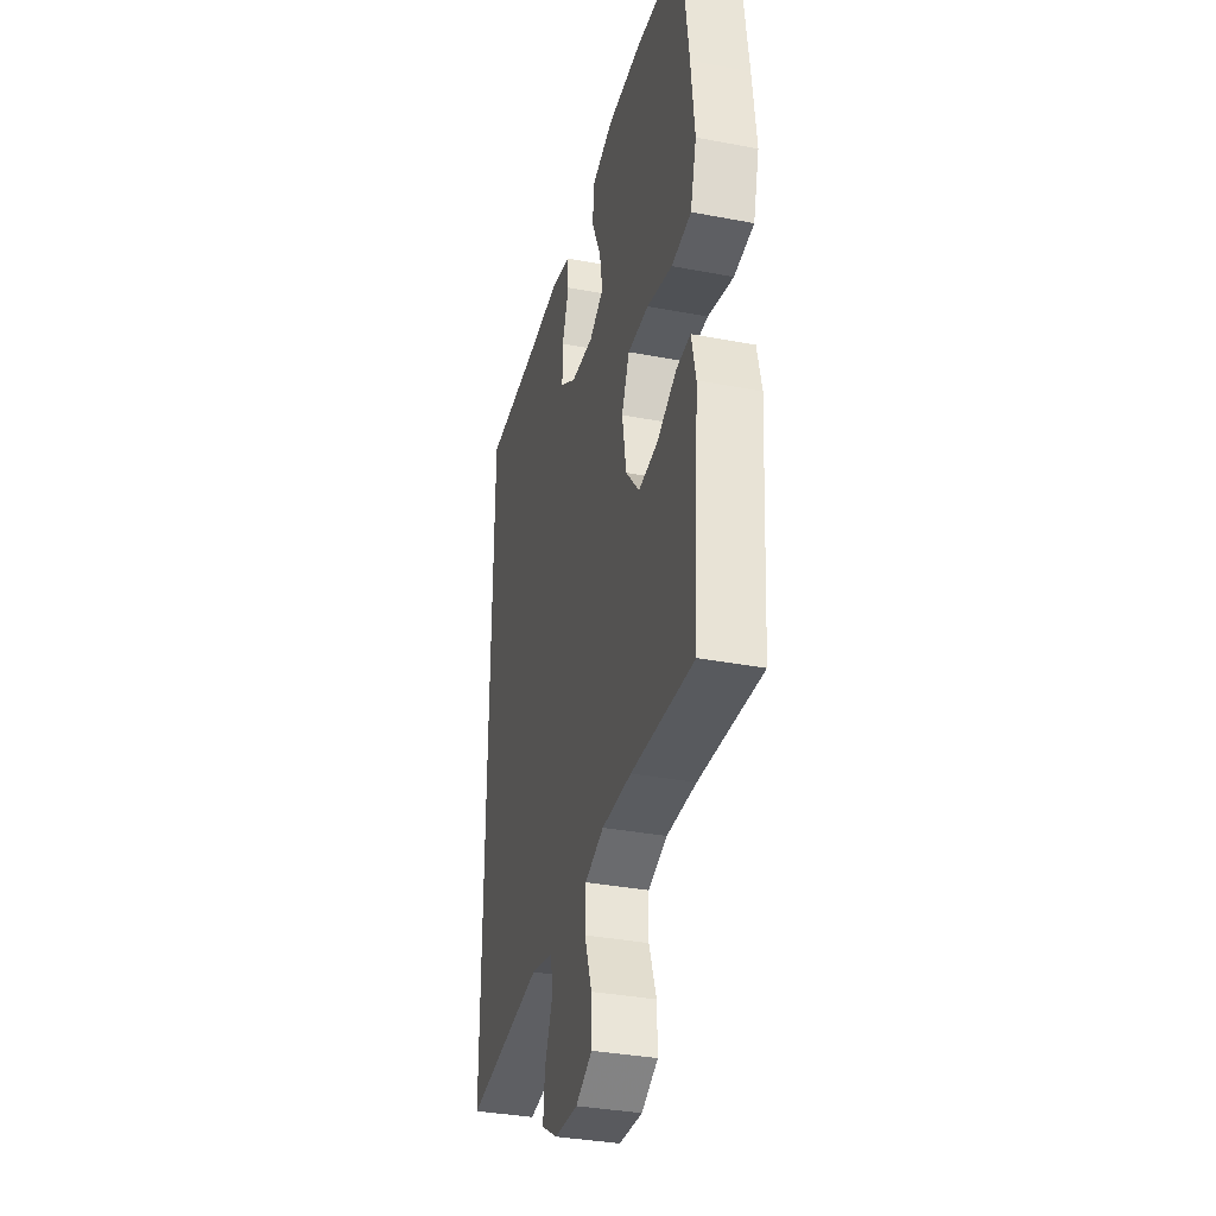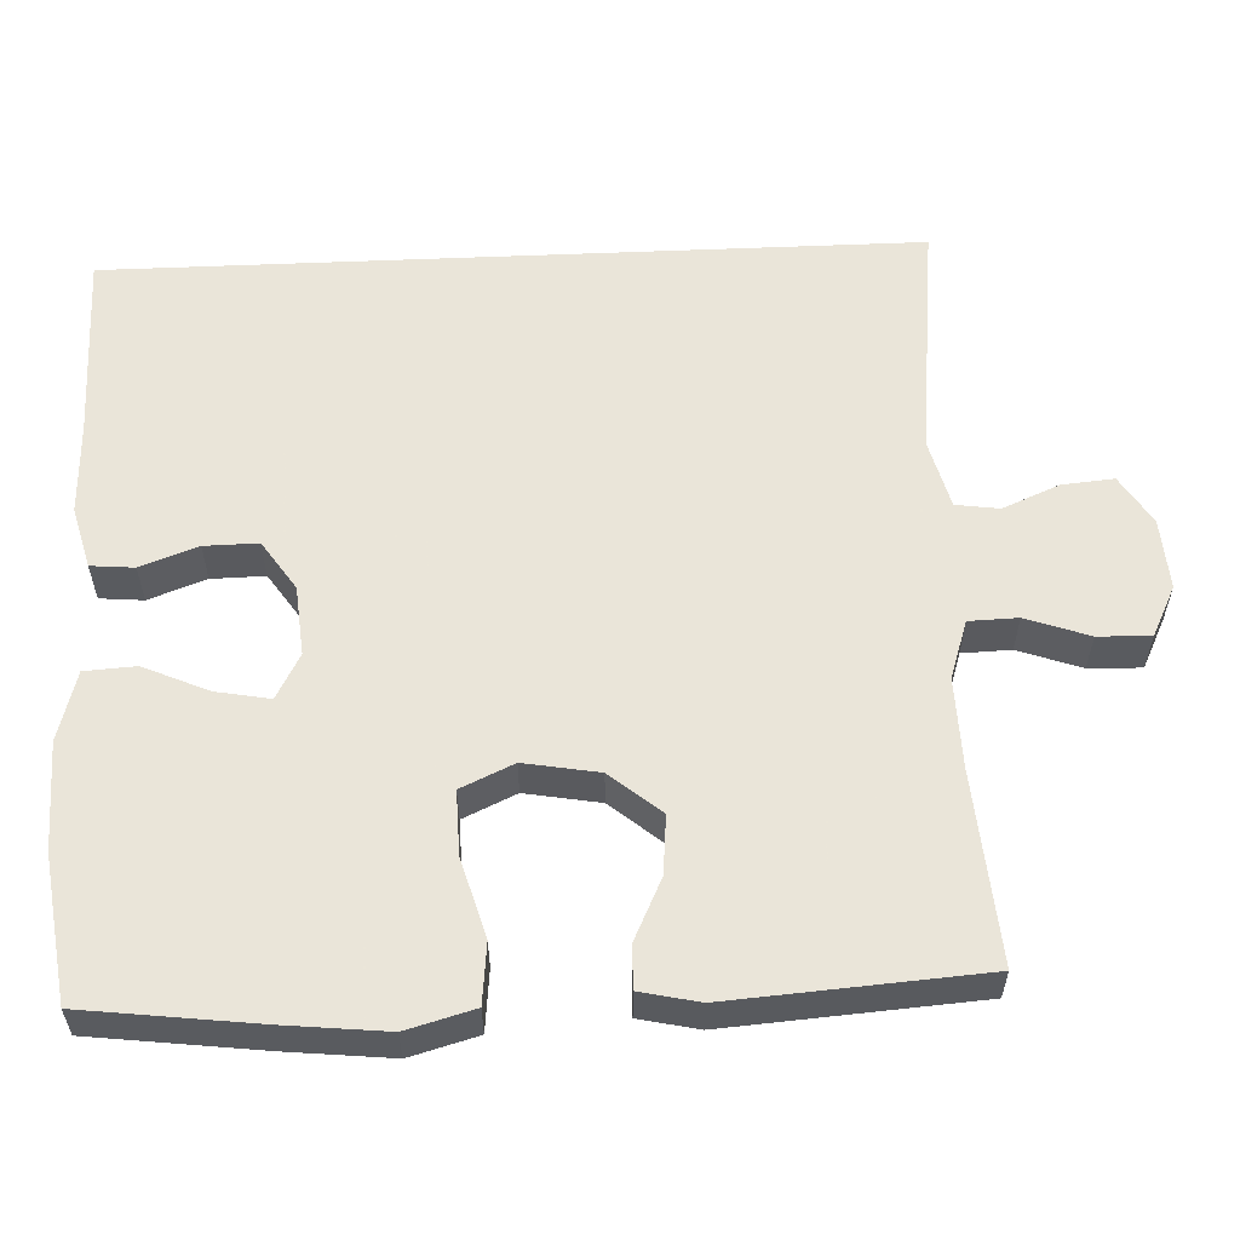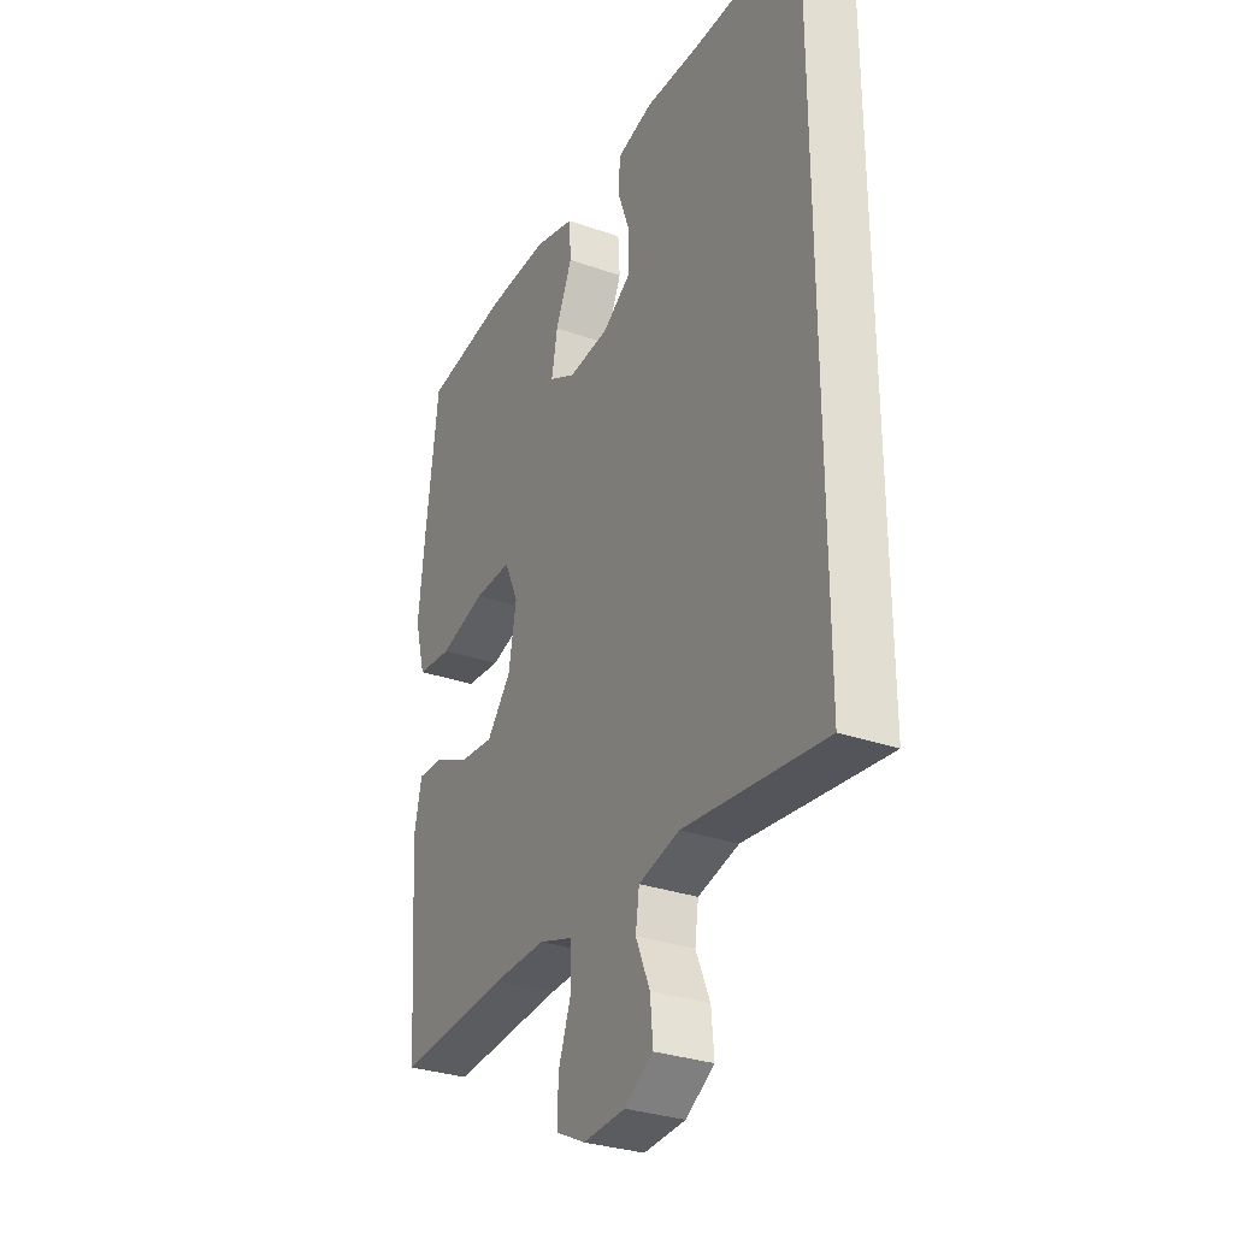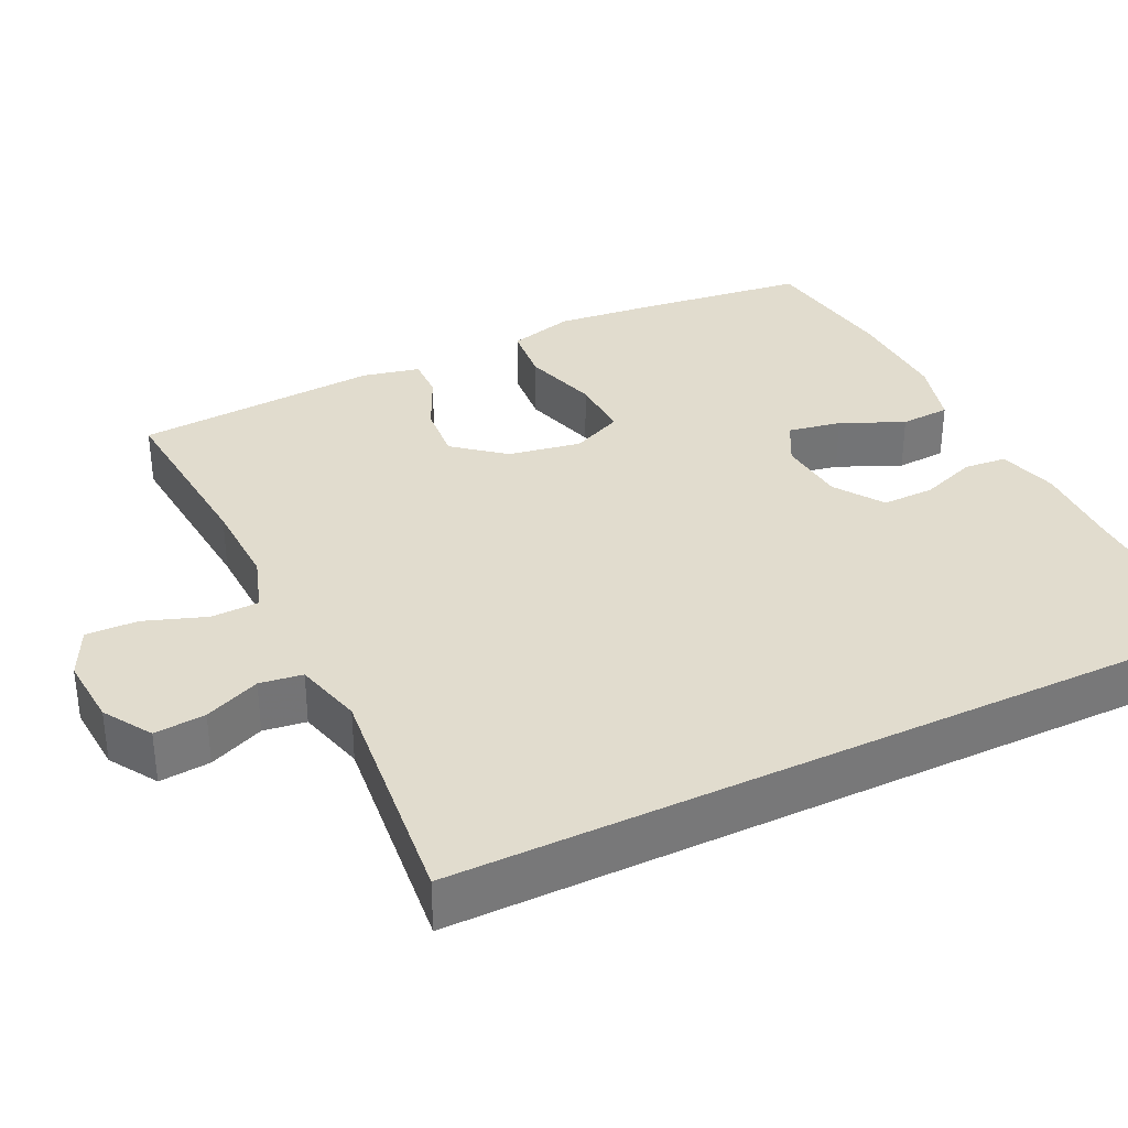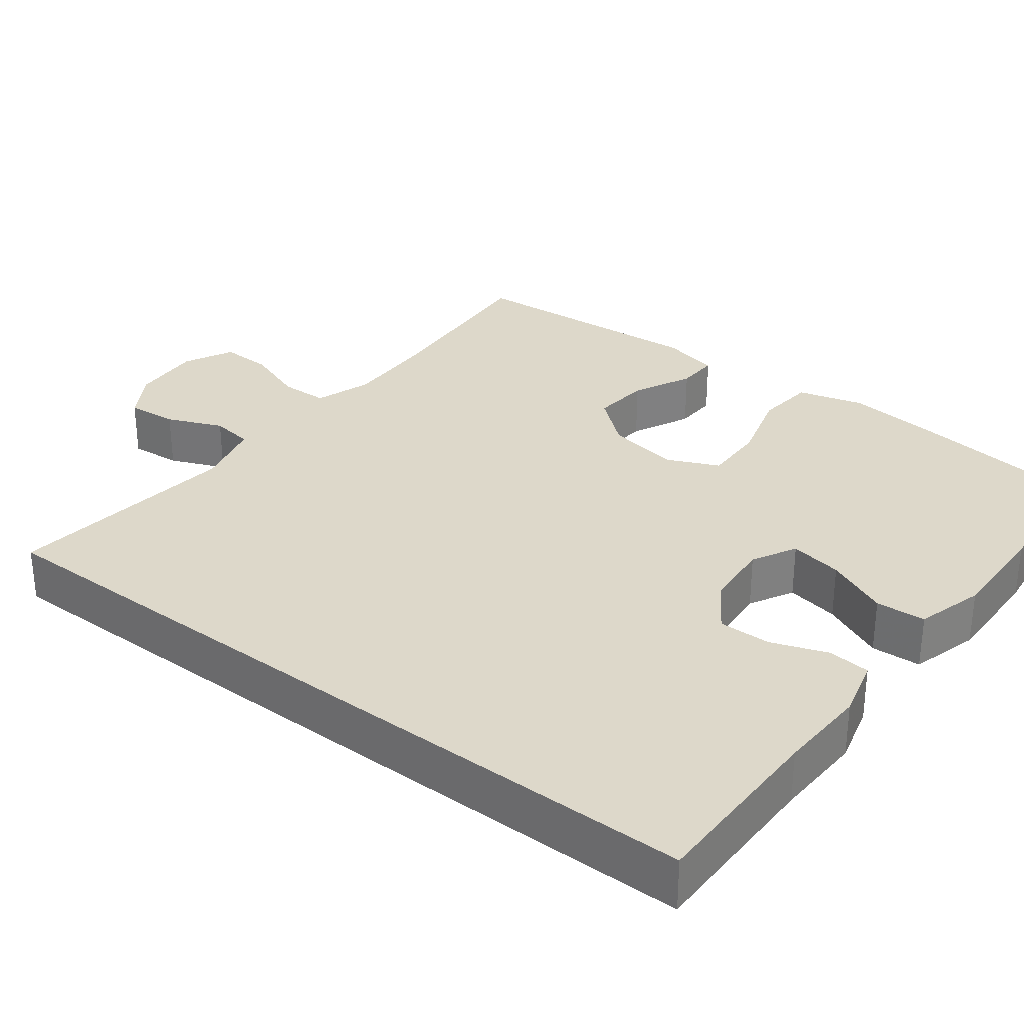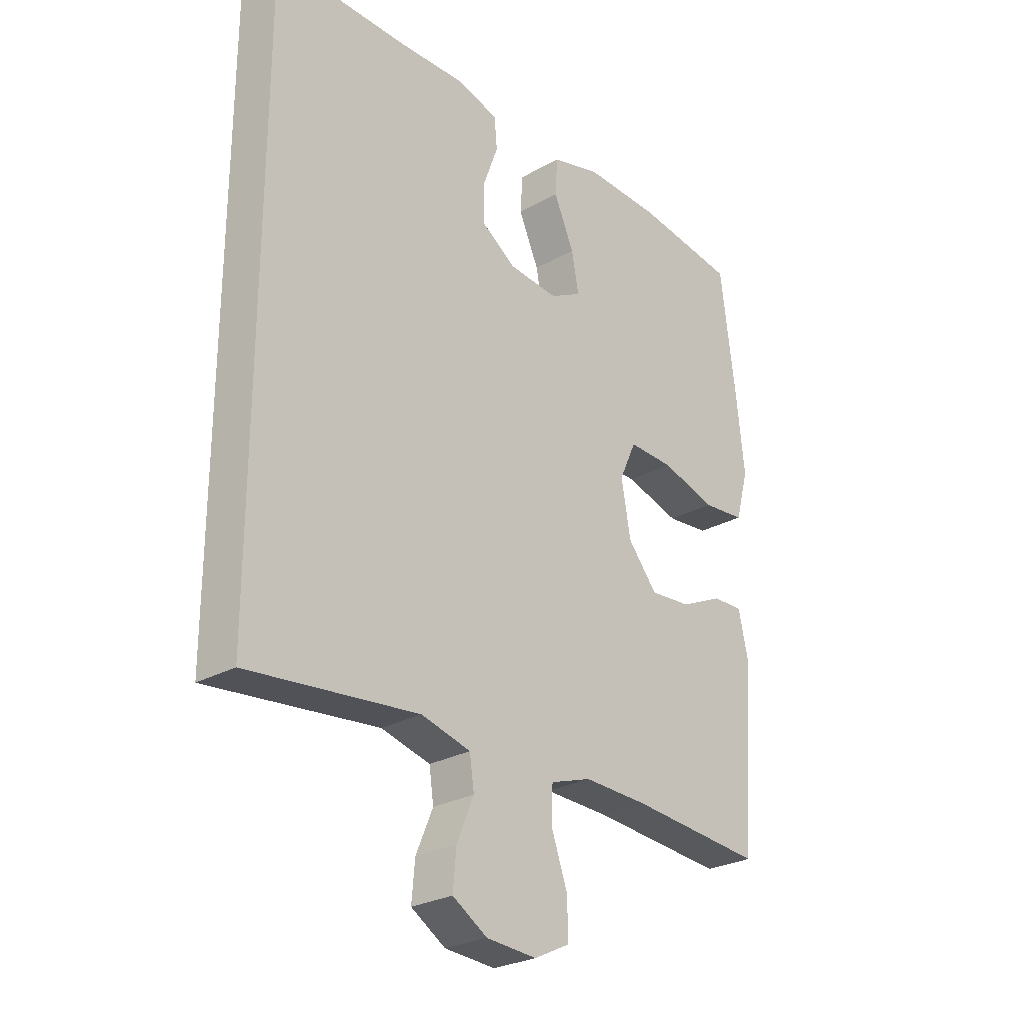
<metadata>
{"format":"obj","ext":"obj","renderer":"f3d","projection":"perspective","resolution":1024,"background":"white","views":[{"elev":-35.2,"azim":75.8,"up":"+Z"},{"elev":57.7,"azim":87.5,"up":"+Y"},{"elev":-30.6,"azim":-116.9,"up":"+Z"},{"elev":34.1,"azim":-116.0,"up":"+Y"},{"elev":31.0,"azim":-52.4,"up":"+Y"},{"elev":-26.8,"azim":-48.8,"up":"+Z"}]}
</metadata>
<code>
v 0.5 0.07 0.5
v 0.528 0.07 0.278
v 0.542 0.07 0.146
v 0.518 0.07 0.059
v 0.44 0.07 0.051
v 0.339 0.07 0.08
v 0.256 0.07 0.082
v 0.225 0.07 0.014
v 0.242 0.07 -0.082
v 0.296 0.07 -0.147
v 0.372 0.07 -0.14
v 0.45 0.07 -0.103
v 0.506 0.07 -0.101
v 0.523 0.07 -0.177
v 0.5 0.07 -0.5
v 0.254 0.07 -0.481
v 0.137 0.07 -0.478
v 0.062 0.07 -0.503
v 0.06 0.07 -0.566
v 0.089 0.07 -0.647
v 0.091 0.07 -0.715
v 0.026 0.07 -0.747
v -0.066 0.07 -0.741
v -0.129 0.07 -0.702
v -0.123 0.07 -0.635
v -0.092 0.07 -0.562
v -0.1 0.07 -0.506
v -0.19 0.07 -0.483
v -0.5 0.07 -0.518
v -0.5 0.07 0.524
v -0.256 0.07 0.522
v -0.137 0.07 0.526
v -0.058 0.07 0.505
v -0.053 0.07 0.449
v -0.08 0.07 0.375
v -0.081 0.07 0.306
v -0.017 0.07 0.263
v 0.073 0.07 0.255
v 0.131 0.07 0.286
v 0.118 0.07 0.356
v 0.081 0.07 0.439
v 0.085 0.07 0.505
v 0.175 0.07 0.53
v 0.314 0.07 0.526
v 0.5 0 0.5
v 0.528 0 0.278
v 0.542 0 0.146
v 0.518 0 0.059
v 0.44 0 0.051
v 0.339 0 0.08
v 0.256 0 0.082
v 0.225 0 0.014
v 0.242 0 -0.082
v 0.296 0 -0.147
v 0.372 0 -0.14
v 0.45 0 -0.103
v 0.506 0 -0.101
v 0.523 0 -0.177
v 0.5 0 -0.5
v 0.254 0 -0.481
v 0.137 0 -0.478
v 0.062 0 -0.503
v 0.06 0 -0.566
v 0.089 0 -0.647
v 0.091 0 -0.715
v 0.026 0 -0.747
v -0.066 0 -0.741
v -0.129 0 -0.702
v -0.123 0 -0.635
v -0.092 0 -0.562
v -0.1 0 -0.506
v -0.19 0 -0.483
v -0.5 0 -0.518
v -0.5 0 0.524
v -0.256 0 0.522
v -0.137 0 0.526
v -0.058 0 0.505
v -0.053 0 0.449
v -0.08 0 0.375
v -0.081 0 0.306
v -0.017 0 0.263
v 0.073 0 0.255
v 0.131 0 0.286
v 0.118 0 0.356
v 0.081 0 0.439
v 0.085 0 0.505
v 0.175 0 0.53
v 0.314 0 0.526
f 40 41 42 43
f 39 40 43 44
f 32 33 34 35
f 31 32 35 36
f 28 29 30 31
f 27 28 31 36
f 26 27 36 37
f 24 25 26
f 23 24 26
f 19 20 21 22
f 18 19 22 23
f 13 14 15 16
f 11 12 13 16
f 10 11 16 17
f 9 10 17 18
f 3 4 5 6
f 3 6 7
f 2 3 7
f 39 44 1 2
f 38 39 2 7
f 37 38 7 8
f 18 23 26 37
f 8 9 18 37
f 87 86 85 84
f 88 87 84 83
f 79 78 77 76
f 80 79 76 75
f 75 74 73 72
f 80 75 72 71
f 81 80 71 70
f 70 69 68
f 70 68 67
f 66 65 64 63
f 67 66 63 62
f 60 59 58 57
f 60 57 56 55
f 61 60 55 54
f 62 61 54 53
f 50 49 48 47
f 51 50 47
f 51 47 46
f 46 45 88 83
f 51 46 83 82
f 52 51 82 81
f 81 70 67 62
f 81 62 53 52
f 1 45 46 2
f 2 46 47 3
f 3 47 48 4
f 4 48 49 5
f 5 49 50 6
f 6 50 51 7
f 7 51 52 8
f 8 52 53 9
f 9 53 54 10
f 10 54 55 11
f 11 55 56 12
f 12 56 57 13
f 13 57 58 14
f 14 58 59 15
f 15 59 60 16
f 16 60 61 17
f 17 61 62 18
f 18 62 63 19
f 19 63 64 20
f 20 64 65 21
f 21 65 66 22
f 22 66 67 23
f 23 67 68 24
f 24 68 69 25
f 25 69 70 26
f 26 70 71 27
f 27 71 72 28
f 28 72 73 29
f 29 73 74 30
f 30 74 75 31
f 31 75 76 32
f 32 76 77 33
f 33 77 78 34
f 34 78 79 35
f 35 79 80 36
f 36 80 81 37
f 37 81 82 38
f 38 82 83 39
f 39 83 84 40
f 40 84 85 41
f 41 85 86 42
f 42 86 87 43
f 43 87 88 44
f 44 88 45 1

</code>
